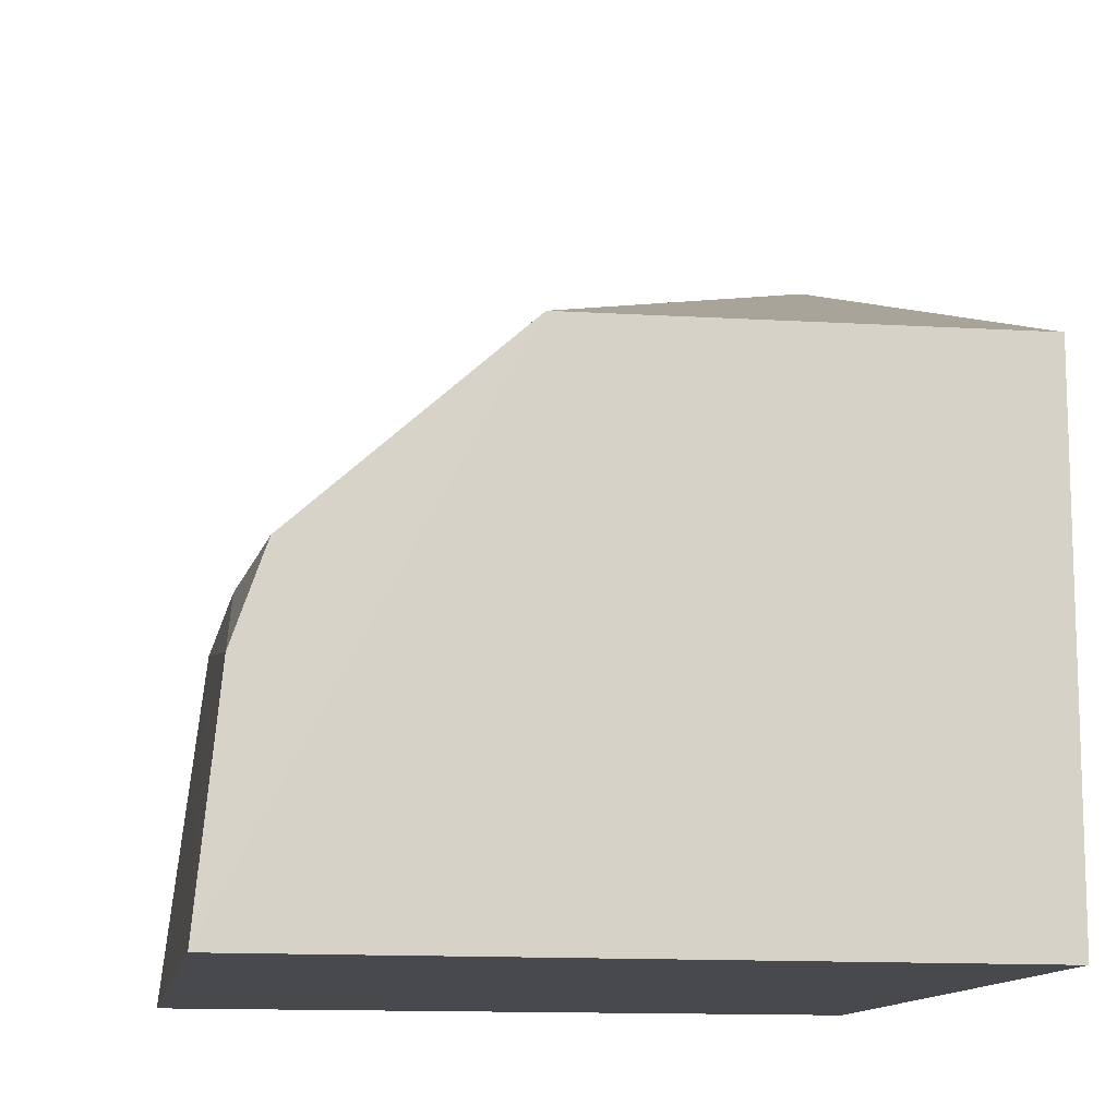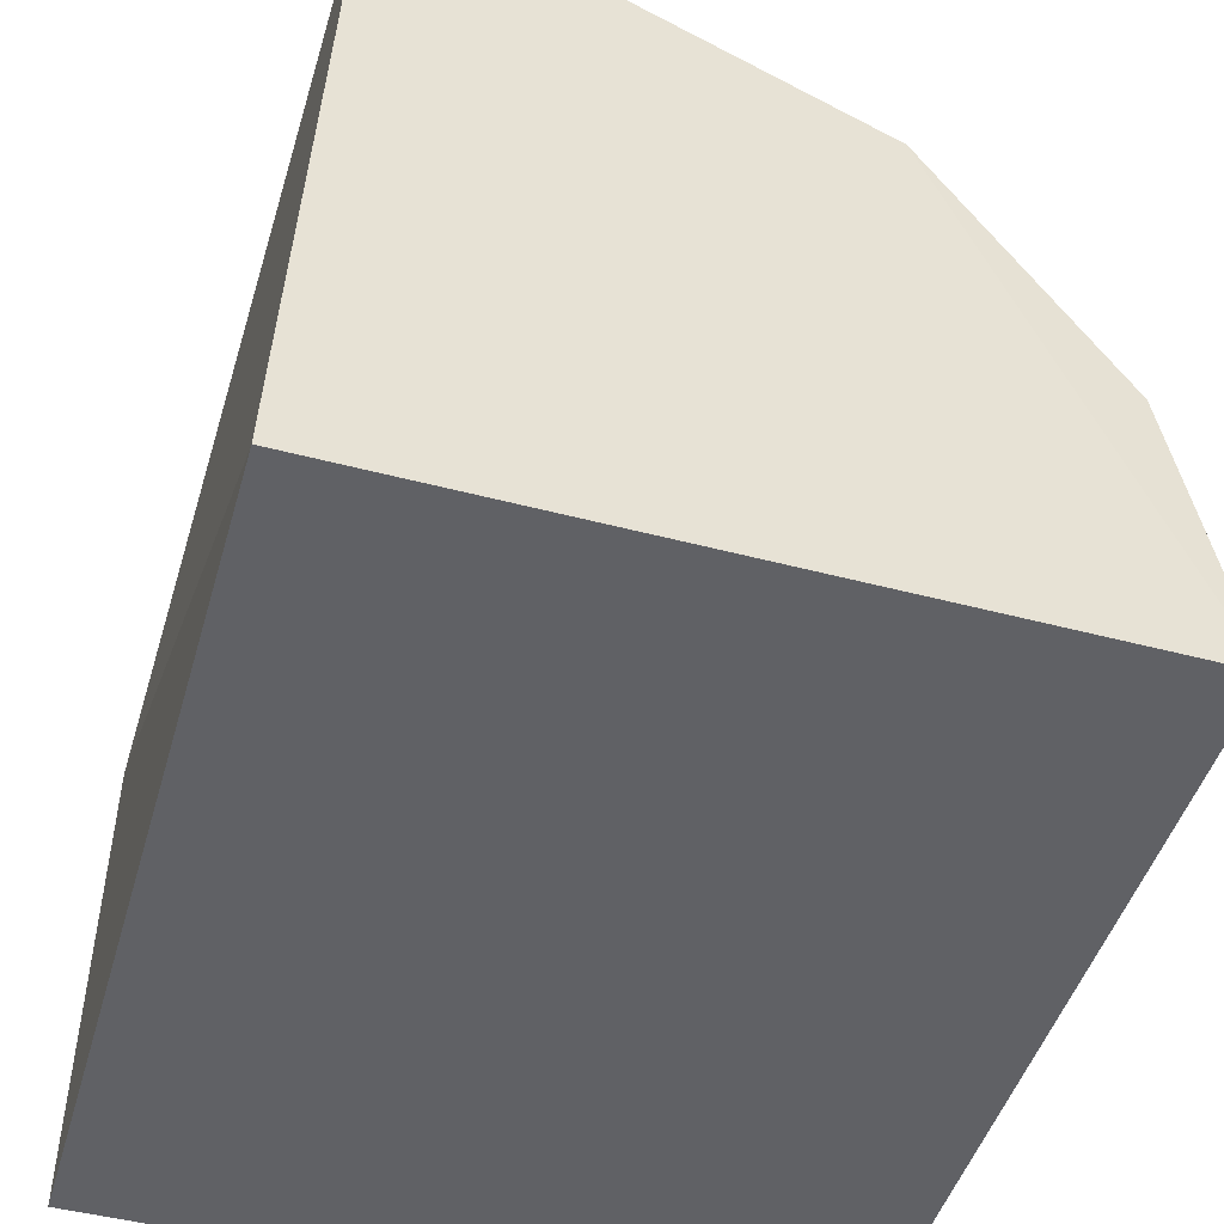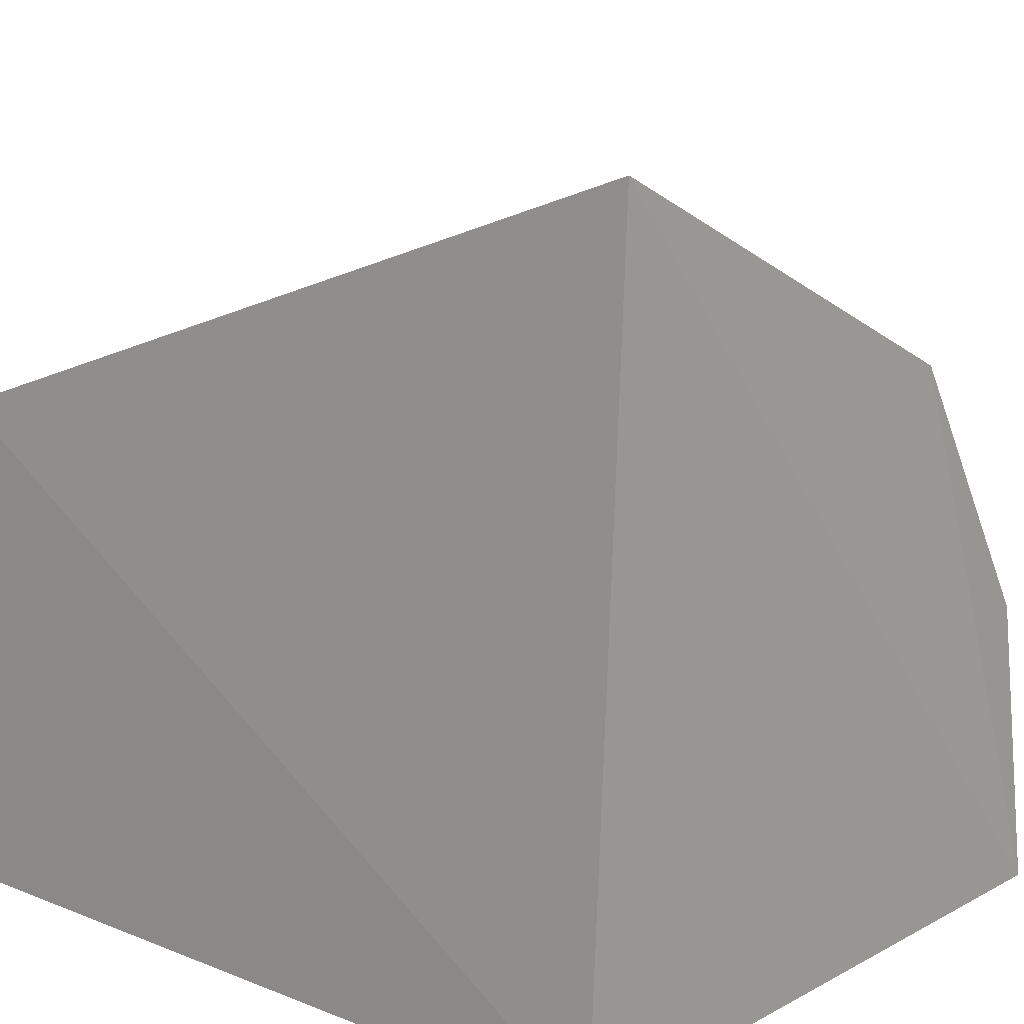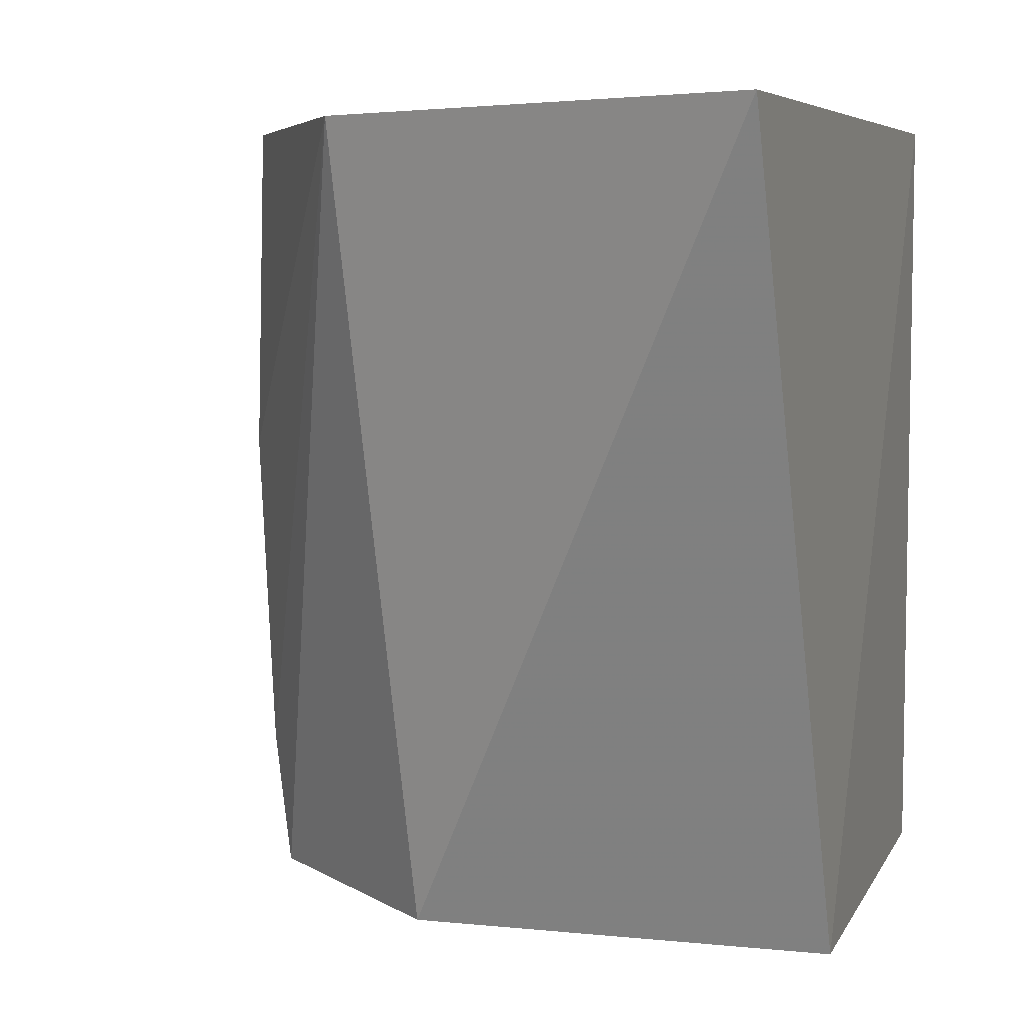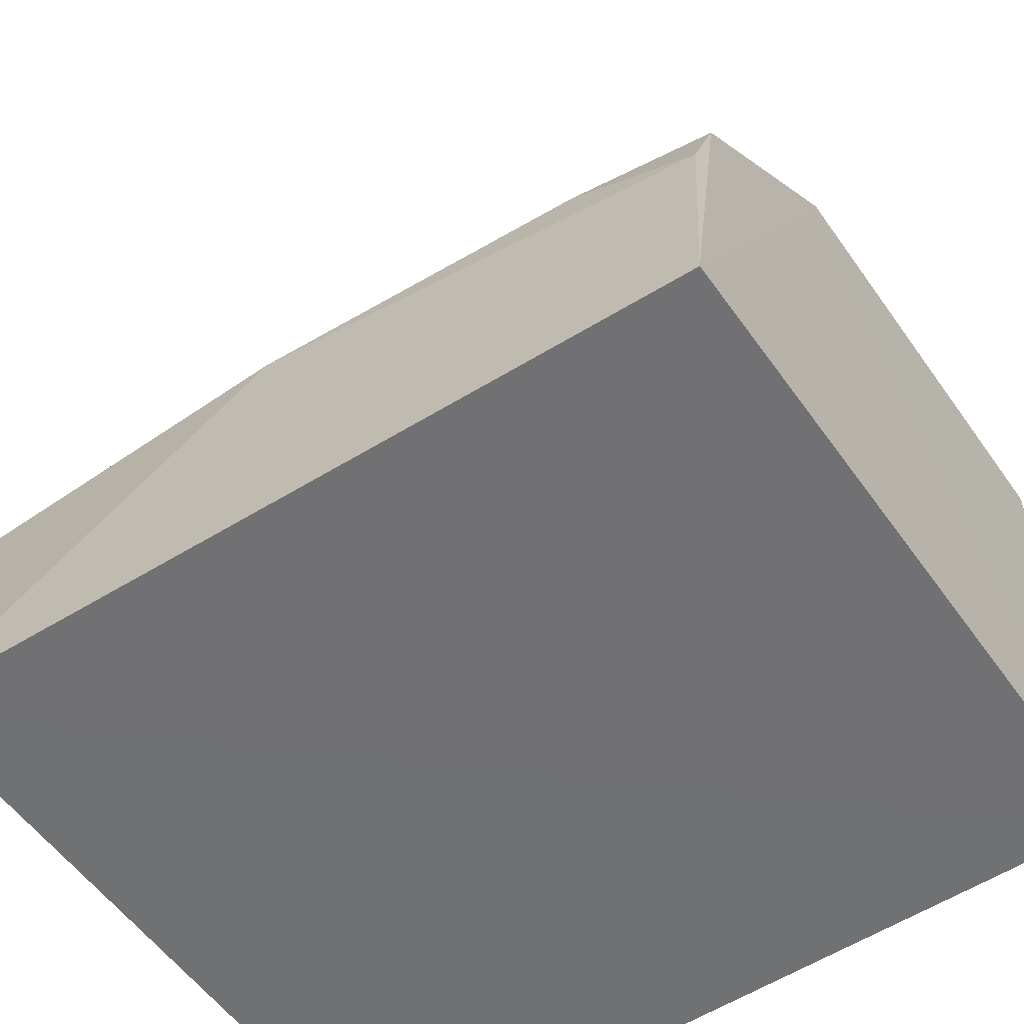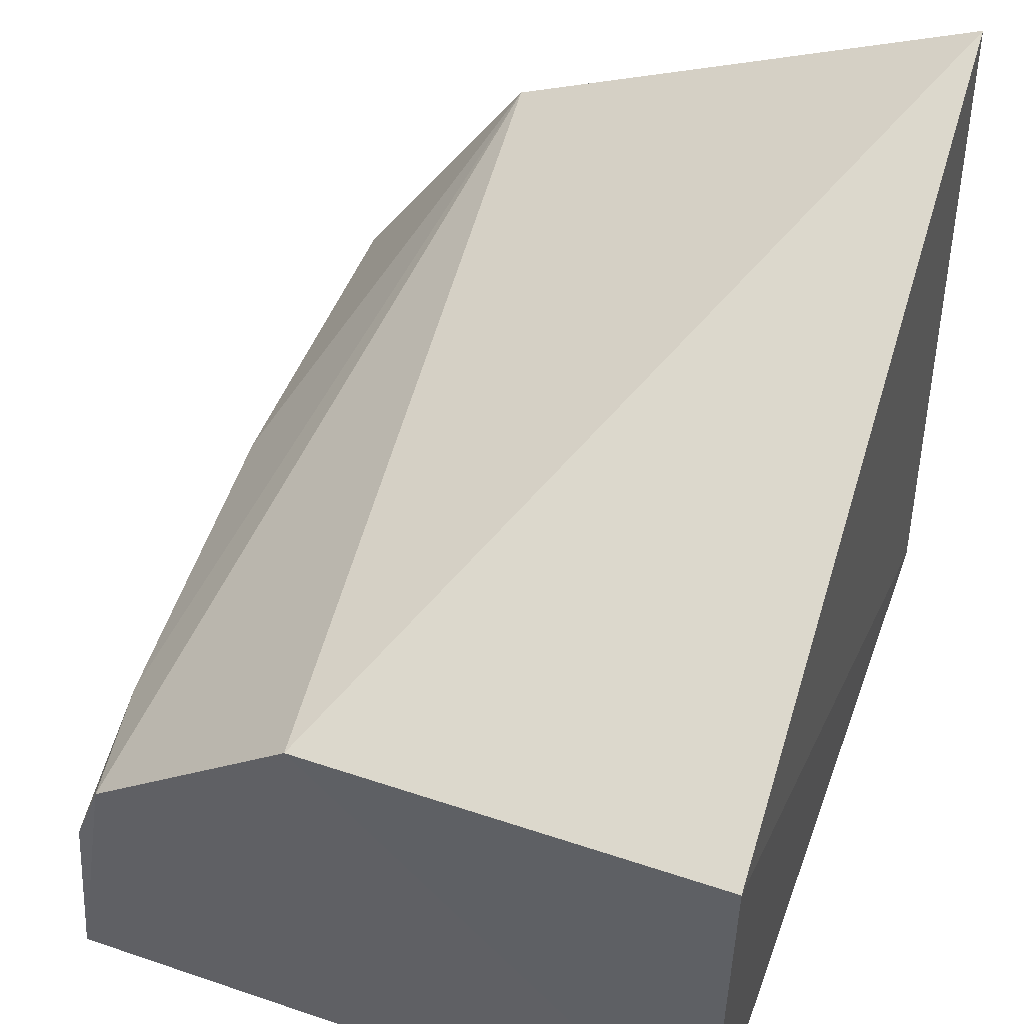
<metadata>
{"format":"obj","ext":"obj","renderer":"f3d","projection":"perspective","resolution":1024,"background":"white","views":[{"elev":-12.0,"azim":172.0,"up":"+Y"},{"elev":-49.6,"azim":-16.1,"up":"+Y"},{"elev":13.8,"azim":-48.9,"up":"+Y"},{"elev":6.7,"azim":-163.4,"up":"+Z"},{"elev":-55.1,"azim":124.6,"up":"+Y"},{"elev":51.7,"azim":-160.1,"up":"+Y"}]}
</metadata>
<code>
v 0.1328 -0.007029 -0.3564
v 0.1288 -0.006857 -0.4996
v 0.09319 0.09568 -0.3553
v 0.0101 0.1344 -0.3539
v 0.005397 -0.007414 -0.3561
v 0.08115 0.0835 -0.5
v 0.126 0.04743 -0.4167
v 0.005397 -0.007414 -0.5
v 0.1246 0.04694 -0.3568
v 0.1191 0.05003 -0.4996
v 0.005397 0.0835 -0.5
v 0.1235 0.04653 -0.4758
v 0.1248 0.03369 -0.4992
f 1 3 4
f 5 1 4
f 6 4 3
f 7 1 2
f 8 2 1
f 8 1 5
f 8 6 2
f 9 7 3
f 9 3 1
f 9 1 7
f 10 6 3
f 10 2 6
f 11 8 5
f 11 5 4
f 11 4 6
f 11 6 8
f 12 10 3
f 12 3 7
f 13 12 7
f 13 7 2
f 13 2 10
f 13 10 12

</code>
